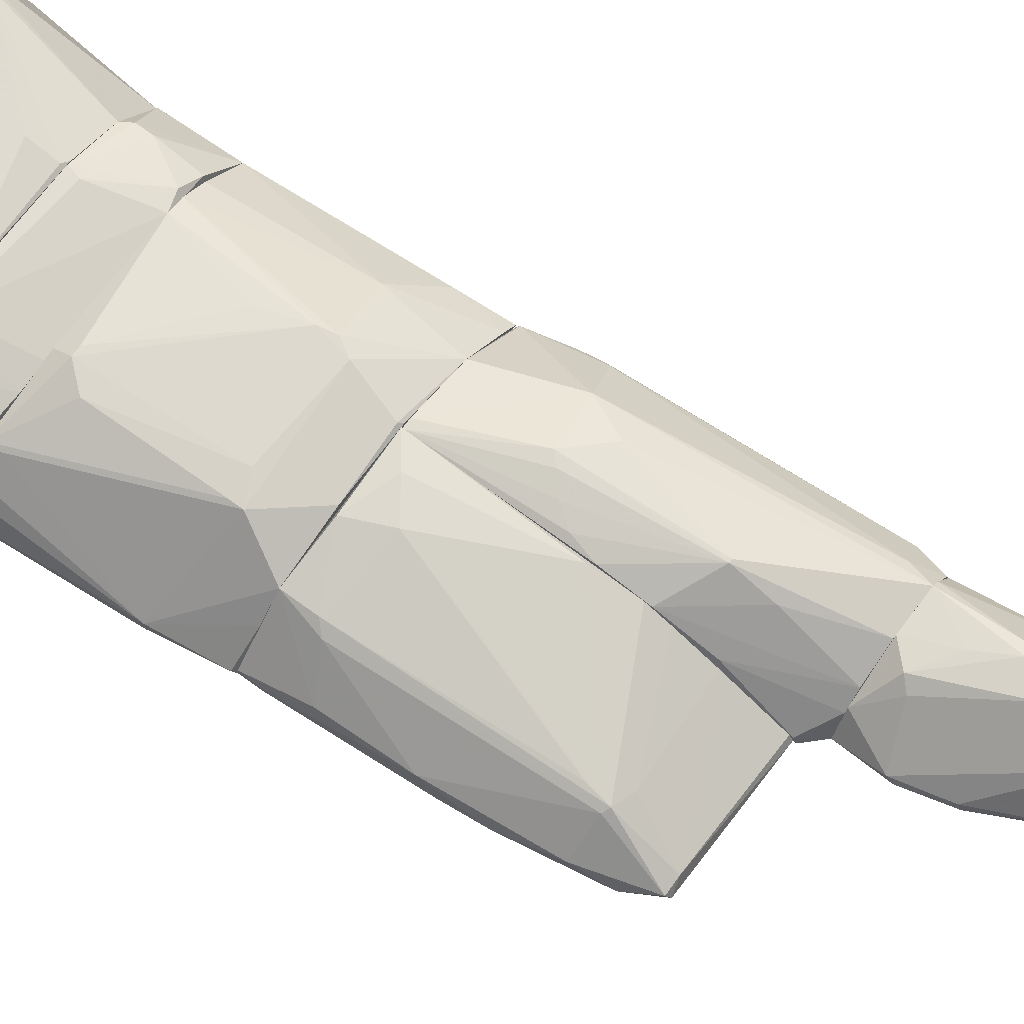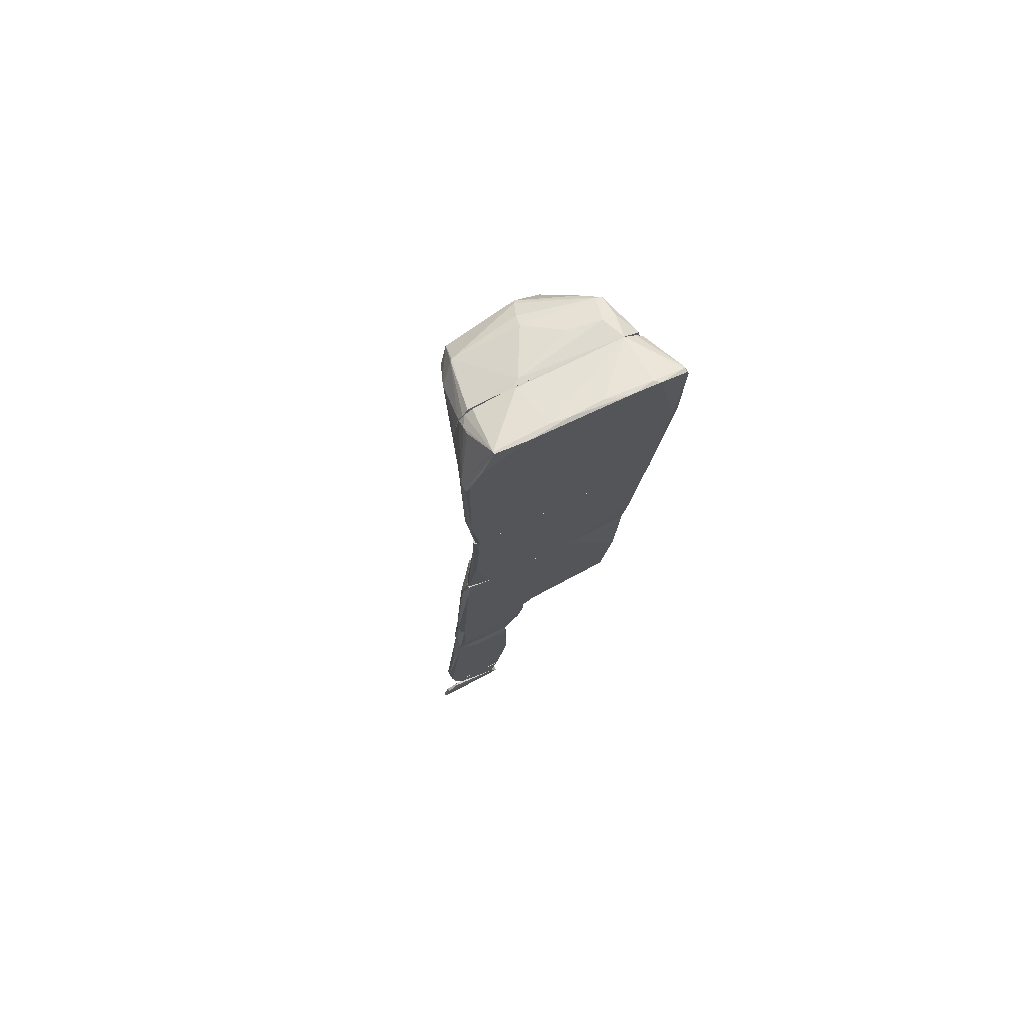
<metadata>
{"format":"obj","ext":"obj","renderer":"f3d","projection":"perspective","resolution":1024,"background":"white","views":[{"elev":69.8,"azim":-53.4,"up":"+Z"},{"elev":74.6,"azim":154.3,"up":"+Y"}]}
</metadata>
<code>
o convex_0
v -0.01942 -0.1165 -0.8736
v -0.05733 -0.1345 -0.8836
v -0.05694 -0.1276 -0.884
v -0.01636 -0.1625 -0.8843
v -0.04737 -0.1609 -0.8736
v -0.02019 -0.1104 -0.884
v -0.05235 -0.1157 -0.8736
v -0.05349 -0.1625 -0.8843
v -0.01827 -0.1487 -0.8736
v -0.05158 -0.1119 -0.8843
v -0.01444 -0.1238 -0.8824
v -0.02593 -0.1625 -0.8748
v -0.05311 -0.1437 -0.8736
v -0.05005 -0.1138 -0.8736
v -0.05733 -0.1154 -0.8832
v -0.01521 -0.1234 -0.8843
v -0.01559 -0.1625 -0.8832
v -0.01712 -0.1246 -0.8736
v -0.02899 -0.1135 -0.874
v -0.01444 -0.1487 -0.8824
v -0.05618 -0.1502 -0.8817
v -0.05426 -0.1184 -0.8744
v -0.0512 -0.1625 -0.879
v -0.03474 -0.1104 -0.8836
v -0.04086 -0.1625 -0.8736
v -0.02019 -0.1625 -0.8774
v -0.0512 -0.1536 -0.8736
v -0.01751 -0.1468 -0.8736
v -0.05733 -0.1334 -0.8824
v -0.02631 -0.1104 -0.8843
v -0.01827 -0.1165 -0.8755
v -0.01444 -0.1475 -0.884
v -0.02669 -0.1586 -0.8736
v -0.05694 -0.1142 -0.884
v -0.05311 -0.1625 -0.8817
v -0.05387 -0.1345 -0.874
v -0.05579 -0.133 -0.8843
v -0.02095 -0.1154 -0.8736
v -0.05043 -0.1115 -0.8836
v -0.05694 -0.1142 -0.8828
v -0.05387 -0.1177 -0.8736
v -0.04775 -0.1625 -0.8748
v -0.02019 -0.1104 -0.8836
v -0.01444 -0.1242 -0.884
v -0.03091 -0.1104 -0.8832
v -0.01827 -0.1181 -0.8736
v -0.01444 -0.1242 -0.882
v -0.04124 -0.1108 -0.8832
v -0.05579 -0.1521 -0.8828
v -0.01712 -0.1391 -0.874
v -0.01483 -0.149 -0.8843
v -0.01827 -0.1158 -0.8771
v -0.01751 -0.1173 -0.8843
v -0.02669 -0.1621 -0.8744
v -0.05311 -0.1517 -0.8763
v -0.04622 -0.1112 -0.8843
v -0.02823 -0.1138 -0.8736
v -0.04967 -0.1579 -0.874
v -0.01559 -0.1625 -0.884
v -0.05656 -0.1138 -0.8832
v -0.05733 -0.1154 -0.884
f 10 37 61
f 5 1 7
f 1 5 9
f 4 8 10
f 5 7 13
f 7 1 14
f 4 10 16
f 1 9 18
f 9 5 25
f 9 12 26
f 12 25 26
f 25 17 26
f 5 13 27
f 18 9 28
f 17 20 28
f 9 26 28
f 26 17 28
f 15 2 29
f 2 21 29
f 22 15 29
f 16 10 30
f 24 6 30
f 11 20 32
f 9 25 33
f 21 8 35
f 21 13 36
f 29 21 36
f 22 29 36
f 2 3 37
f 8 2 37
f 10 8 37
f 14 1 38
f 7 14 40
f 34 15 40
f 13 7 41
f 15 22 41
f 36 13 41
f 22 36 41
f 7 40 41
f 40 15 41
f 8 4 42
f 4 25 42
f 25 5 42
f 35 8 42
f 23 35 42
f 11 6 43
f 6 24 43
f 1 31 43
f 38 1 43
f 19 38 43
f 6 11 44
f 11 32 44
f 14 19 45
f 24 14 45
f 43 24 45
f 19 43 45
f 1 18 46
f 31 1 46
f 11 31 46
f 20 11 47
f 18 20 47
f 46 18 47
f 11 46 47
f 14 24 48
f 39 14 48
f 2 8 49
f 21 2 49
f 8 21 49
f 20 18 50
f 18 28 50
f 28 20 50
f 4 16 51
f 16 44 51
f 44 32 51
f 31 11 52
f 11 43 52
f 43 31 52
f 16 30 53
f 30 6 53
f 6 44 53
f 44 16 53
f 12 9 54
f 25 12 54
f 9 33 54
f 33 25 54
f 13 21 55
f 27 13 55
f 21 35 55
f 35 27 55
f 30 10 56
f 24 30 56
f 10 39 56
f 48 24 56
f 39 48 56
f 19 14 57
f 14 38 57
f 38 19 57
f 5 27 58
f 35 23 58
f 27 35 58
f 42 5 58
f 23 42 58
f 20 17 59
f 25 4 59
f 17 25 59
f 32 20 59
f 4 51 59
f 51 32 59
f 10 34 60
f 39 10 60
f 14 39 60
f 40 14 60
f 34 40 60
f 3 2 61
f 2 15 61
f 34 10 61
f 15 34 61
f 37 3 61
o convex_1
v -0.01751 -0.1246 -0.8721
v -0.05388 -0.1226 -0.8736
v -0.05388 -0.1226 -0.8732
v -0.04162 -0.1621 -0.8732
v -0.04277 -0.1445 -0.8552
v -0.03703 -0.1207 -0.8568
v -0.01789 -0.1475 -0.8736
v -0.02287 -0.1261 -0.8579
v -0.02861 -0.1138 -0.8736
v -0.05043 -0.1165 -0.8644
v -0.05081 -0.1544 -0.8736
v -0.03321 -0.1448 -0.8583
v -0.04852 -0.1456 -0.8621
v -0.02172 -0.1192 -0.8629
v -0.05005 -0.1138 -0.8736
v -0.03244 -0.1598 -0.8732
v -0.01904 -0.1169 -0.8736
v -0.01827 -0.1456 -0.8705
v -0.04239 -0.1253 -0.856
v -0.03512 -0.1165 -0.8629
v -0.04737 -0.1605 -0.8736
v -0.01942 -0.123 -0.864
v -0.05273 -0.1448 -0.8728
v -0.05158 -0.1238 -0.8656
v -0.0489 -0.1292 -0.8614
v -0.04813 -0.1142 -0.869
v -0.03741 -0.141 -0.8556
v -0.0535 -0.1173 -0.8728
v -0.02172 -0.1517 -0.8732
v -0.02096 -0.1269 -0.8598
v -0.02287 -0.1246 -0.8579
v -0.03971 -0.1464 -0.8575
v -0.03741 -0.1295 -0.856
v -0.02019 -0.1158 -0.8732
v -0.04737 -0.1605 -0.8732
v -0.03321 -0.1602 -0.8736
v -0.03014 -0.1138 -0.8725
v -0.0355 -0.1177 -0.8606
v -0.01751 -0.1223 -0.8736
v -0.01751 -0.1452 -0.8728
v -0.04546 -0.1307 -0.8579
v -0.04546 -0.1498 -0.8617
v -0.0535 -0.136 -0.8732
v -0.0221 -0.1192 -0.8625
v -0.02402 -0.1326 -0.8598
v -0.02746 -0.1563 -0.8732
v -0.02478 -0.1249 -0.8575
v -0.01904 -0.1226 -0.8652
v -0.03321 -0.1602 -0.8732
v -0.03282 -0.1445 -0.8583
v -0.03435 -0.1402 -0.8564
v -0.05081 -0.1544 -0.8732
v -0.04162 -0.1146 -0.8679
v -0.04737 -0.1184 -0.8617
v -0.04086 -0.1621 -0.8732
v -0.05273 -0.1211 -0.869
v -0.04928 -0.1165 -0.864
v -0.01827 -0.1184 -0.8732
v -0.05273 -0.1456 -0.8736
v -0.04201 -0.1445 -0.8552
v -0.0489 -0.1582 -0.8732
v -0.04699 -0.1364 -0.8594
v -0.03665 -0.12 -0.8575
v -0.05081 -0.1154 -0.8686
f 89 71 125
f 68 63 70
f 63 68 72
f 70 63 76
f 68 70 78
f 72 68 82
f 84 74 85
f 85 74 86
f 71 85 86
f 63 64 89
f 76 63 89
f 68 79 90
f 79 73 90
f 91 83 92
f 83 75 92
f 69 91 92
f 67 80 94
f 78 70 95
f 75 78 95
f 65 66 96
f 82 65 96
f 82 68 97
f 68 90 97
f 70 76 98
f 76 87 98
f 95 70 98
f 68 78 100
f 79 68 101
f 91 79 101
f 83 91 101
f 100 62 101
f 68 100 101
f 66 80 102
f 80 71 102
f 71 86 102
f 66 74 103
f 96 66 103
f 64 63 104
f 84 85 104
f 67 92 105
f 92 75 105
f 75 95 105
f 98 81 105
f 95 98 105
f 81 99 105
f 91 69 106
f 79 91 106
f 73 77 107
f 90 73 107
f 77 97 107
f 97 90 107
f 88 69 108
f 92 67 108
f 69 92 108
f 67 94 108
f 94 88 108
f 75 83 109
f 62 100 109
f 101 62 109
f 83 101 109
f 77 73 110
f 73 93 110
f 97 77 110
f 73 79 111
f 106 69 111
f 79 106 111
f 69 88 112
f 111 69 112
f 88 111 112
f 74 84 113
f 87 81 114
f 81 98 114
f 98 87 114
f 80 67 115
f 71 80 115
f 66 65 116
f 65 82 116
f 82 97 116
f 110 93 116
f 97 110 116
f 85 71 117
f 89 64 117
f 71 89 117
f 64 104 117
f 104 85 117
f 87 71 118
f 81 87 118
f 99 81 118
f 115 67 118
f 71 115 118
f 78 75 119
f 100 78 119
f 75 109 119
f 109 100 119
f 63 72 120
f 104 63 120
f 84 104 120
f 72 113 120
f 113 84 120
f 80 66 121
f 93 73 121
f 94 80 121
f 88 94 121
f 73 111 121
f 111 88 121
f 66 116 121
f 116 93 121
f 72 82 122
f 82 96 122
f 103 74 122
f 96 103 122
f 113 72 122
f 74 113 122
f 74 66 123
f 86 74 123
f 66 102 123
f 102 86 123
f 67 105 124
f 105 99 124
f 118 67 124
f 99 118 124
f 87 76 125
f 71 87 125
f 76 89 125
o convex_2
v -0.01636 -0.2425 -0.8771
v -0.02669 -0.2433 -0.8836
v -0.02631 -0.2433 -0.884
v -0.01253 -0.2555 -0.8778
v -0.011 -0.2371 -0.8843
v -0.009464 -0.2555 -0.884
v -0.02171 -0.2555 -0.884
v -0.01329 -0.2371 -0.8782
v -0.02631 -0.2371 -0.8843
v -0.01827 -0.2555 -0.8786
v -0.02057 -0.2394 -0.8778
v -0.009464 -0.2475 -0.8817
v -0.01597 -0.2501 -0.8763
v -0.01329 -0.2455 -0.8767
v -0.01061 -0.2498 -0.8843
v -0.02669 -0.2425 -0.8828
v -0.0244 -0.2371 -0.8813
v -0.009464 -0.2555 -0.8813
v -0.01061 -0.2371 -0.8824
v -0.02516 -0.2482 -0.8832
v -0.01674 -0.2494 -0.8763
v -0.01827 -0.2371 -0.8782
v -0.02516 -0.2429 -0.8843
v -0.009464 -0.2467 -0.8828
v -0.01253 -0.2371 -0.879
v -0.02171 -0.2406 -0.8786
v -0.01444 -0.2463 -0.8763
v -0.02171 -0.2555 -0.8832
v -0.02516 -0.2486 -0.884
f 132 153 154
f 131 129 132
f 128 127 134
f 133 130 134
f 132 129 135
f 135 129 138
f 130 131 140
f 131 132 140
f 134 130 140
f 134 127 141
f 133 134 142
f 134 141 142
f 129 131 143
f 131 137 143
f 139 129 143
f 137 139 143
f 130 133 144
f 141 127 145
f 135 141 145
f 135 138 146
f 141 135 146
f 126 133 147
f 136 126 147
f 142 136 147
f 133 142 147
f 128 134 148
f 140 132 148
f 134 140 148
f 131 130 149
f 137 131 149
f 130 144 149
f 144 137 149
f 133 139 150
f 139 137 150
f 144 133 150
f 137 144 150
f 136 142 151
f 142 141 151
f 146 136 151
f 141 146 151
f 133 126 152
f 126 136 152
f 138 129 152
f 139 133 152
f 129 139 152
f 136 146 152
f 146 138 152
f 132 135 153
f 135 145 153
f 153 145 154
f 127 128 154
f 145 127 154
f 128 148 154
f 148 132 154
o convex_3
v -0.007933 -0.2865 -0.8801
v -0.02172 -0.2766 -0.8843
v -0.02172 -0.2766 -0.884
v -0.009465 -0.2555 -0.884
v -0.0175 -0.2559 -0.8782
v -0.007168 -0.2946 -0.8843
v -0.01712 -0.2869 -0.8778
v -0.02172 -0.2555 -0.884
v -0.01253 -0.2555 -0.8778
v -0.0198 -0.2946 -0.8836
v -0.02133 -0.2666 -0.8801
v -0.01061 -0.2854 -0.8771
v -0.005636 -0.2842 -0.8828
v -0.006785 -0.2946 -0.8828
v -0.01597 -0.2789 -0.8771
v -0.01368 -0.2582 -0.8843
v -0.009465 -0.2555 -0.8813
v -0.01942 -0.2938 -0.882
v -0.01865 -0.2942 -0.8843
v -0.006019 -0.288 -0.8843
v -0.009082 -0.2842 -0.8786
v -0.02133 -0.259 -0.8843
v -0.007168 -0.2701 -0.8836
v -0.02172 -0.2555 -0.8832
v -0.01827 -0.2903 -0.8797
v -0.02095 -0.2651 -0.8797
v -0.01061 -0.2555 -0.8797
v -0.0198 -0.2946 -0.8828
v -0.005636 -0.2831 -0.884
v -0.01942 -0.2555 -0.8801
v -0.02172 -0.2704 -0.882
v -0.006401 -0.2934 -0.8828
v -0.01597 -0.2819 -0.8771
v -0.01061 -0.2838 -0.8771
v -0.01674 -0.2946 -0.8824
f 172 182 189
f 156 157 162
f 158 162 163
f 157 156 164
f 164 160 168
f 163 159 169
f 160 156 170
f 162 158 170
f 158 163 171
f 156 160 173
f 164 156 173
f 160 164 173
f 160 170 174
f 170 158 174
f 166 155 175
f 155 167 175
f 156 162 176
f 170 156 176
f 162 170 176
f 158 171 177
f 171 167 177
f 162 157 178
f 163 162 178
f 161 165 179
f 166 161 179
f 168 166 179
f 165 172 179
f 165 161 180
f 169 159 180
f 178 165 180
f 171 163 181
f 167 171 181
f 175 167 181
f 157 164 182
f 164 168 182
f 172 165 182
f 174 158 183
f 167 174 183
f 158 177 183
f 177 167 183
f 159 163 184
f 163 178 184
f 180 159 184
f 178 180 184
f 178 157 185
f 165 178 185
f 157 182 185
f 182 165 185
f 155 166 186
f 167 155 186
f 168 160 186
f 166 168 186
f 174 167 186
f 160 174 186
f 161 166 187
f 166 169 187
f 180 161 187
f 169 180 187
f 163 169 188
f 169 166 188
f 166 175 188
f 181 163 188
f 175 181 188
f 168 179 189
f 179 172 189
f 182 168 189
o convex_4
v -0.02823 -0.223 -0.8774
v -0.04967 -0.1992 -0.884
v -0.04967 -0.1992 -0.8836
v -0.04469 -0.2344 -0.8828
v -0.02823 -0.1969 -0.8843
v -0.03703 -0.1973 -0.8751
v -0.02823 -0.2348 -0.8843
v -0.02823 -0.1969 -0.8751
v -0.04239 -0.2275 -0.879
v -0.04392 -0.1969 -0.8771
v -0.04622 -0.231 -0.8843
v -0.04852 -0.2134 -0.882
v -0.02861 -0.2149 -0.8755
v -0.04967 -0.1969 -0.884
v -0.03512 -0.2019 -0.8748
v -0.04852 -0.2153 -0.8843
v -0.02823 -0.2344 -0.8836
v -0.04392 -0.2008 -0.8771
v -0.0489 -0.2038 -0.8817
v -0.04278 -0.2344 -0.8824
v -0.04699 -0.2268 -0.8828
v -0.02823 -0.2203 -0.8763
v -0.03703 -0.1969 -0.8843
v -0.04507 -0.2019 -0.8778
v -0.0443 -0.2348 -0.8836
v -0.04316 -0.2272 -0.8794
v -0.03129 -0.1992 -0.8748
v -0.04967 -0.1969 -0.8832
v -0.02823 -0.2275 -0.8797
v -0.04009 -0.2283 -0.8794
v -0.04814 -0.2203 -0.884
v -0.04201 -0.2249 -0.8786
f 204 207 221
f 194 190 196
f 190 194 197
f 197 194 199
f 195 197 199
f 191 192 203
f 199 194 203
f 198 202 204
f 192 191 205
f 191 203 205
f 196 190 206
f 195 199 207
f 204 195 207
f 192 201 208
f 198 193 209
f 196 206 209
f 200 193 210
f 190 197 211
f 197 202 211
f 202 198 211
f 194 196 212
f 196 200 212
f 203 194 212
f 200 205 212
f 205 203 212
f 207 199 213
f 208 201 213
f 199 208 213
f 193 200 214
f 200 196 214
f 209 193 214
f 196 209 214
f 193 198 215
f 198 207 215
f 210 193 215
f 201 210 215
f 213 201 215
f 207 213 215
f 197 195 216
f 202 197 216
f 195 204 216
f 204 202 216
f 203 192 217
f 199 203 217
f 192 208 217
f 208 199 217
f 206 190 218
f 209 206 218
f 209 218 219
f 198 209 219
f 190 211 219
f 211 198 219
f 218 190 219
f 201 192 220
f 192 205 220
f 205 200 220
f 200 210 220
f 210 201 220
f 198 204 221
f 207 198 221
o convex_5
v -0.01214 -0.2023 -0.8832
v -0.02823 -0.2352 -0.8843
v -0.0198 -0.2295 -0.8843
v -0.0221 -0.2241 -0.874
v -0.02823 -0.1969 -0.8843
v -0.02823 -0.1969 -0.8755
v -0.011 -0.2371 -0.8813
v -0.01674 -0.2069 -0.8763
v -0.011 -0.2371 -0.8843
v -0.01329 -0.1969 -0.884
v -0.01329 -0.2371 -0.8782
v -0.02823 -0.221 -0.8763
v -0.02286 -0.2371 -0.8801
v -0.0198 -0.1969 -0.8778
v -0.01904 -0.2115 -0.8748
v -0.009848 -0.2337 -0.8828
v -0.01291 -0.2015 -0.8843
v -0.01214 -0.2054 -0.882
v -0.01865 -0.2371 -0.8782
v -0.02631 -0.2371 -0.8843
v -0.02286 -0.2076 -0.8744
v -0.01253 -0.2344 -0.879
v -0.02823 -0.2157 -0.8755
v -0.01329 -0.1973 -0.8832
v -0.009848 -0.2333 -0.8836
v -0.02248 -0.2241 -0.874
v -0.02708 -0.1969 -0.8755
v -0.02823 -0.2348 -0.8836
v -0.02593 -0.2103 -0.8748
v -0.02248 -0.2287 -0.8759
v -0.01176 -0.2046 -0.8832
v -0.01751 -0.1969 -0.8843
v -0.02784 -0.2272 -0.879
v -0.02401 -0.2088 -0.8744
v -0.02478 -0.2371 -0.8817
v -0.01023 -0.2371 -0.884
v -0.02746 -0.2126 -0.8751
f 247 250 258
f 224 223 226
f 226 223 227
f 226 227 231
f 230 228 232
f 227 223 233
f 230 232 234
f 231 227 235
f 225 232 236
f 232 229 236
f 230 224 238
f 232 225 240
f 234 232 240
f 223 224 241
f 224 230 241
f 230 234 241
f 225 236 242
f 236 229 242
f 229 232 243
f 232 228 243
f 228 237 243
f 239 229 243
f 237 239 243
f 227 233 244
f 222 231 245
f 235 229 245
f 231 235 245
f 239 222 245
f 229 239 245
f 240 225 247
f 225 242 247
f 244 233 247
f 235 227 248
f 229 235 248
f 227 242 248
f 242 229 248
f 233 223 249
f 223 241 249
f 233 234 251
f 234 240 251
f 247 233 251
f 240 247 251
f 231 222 252
f 238 231 252
f 222 239 252
f 239 237 252
f 237 246 252
f 246 238 252
f 224 226 253
f 226 231 253
f 238 224 253
f 231 238 253
f 234 233 254
f 233 249 254
f 242 227 255
f 247 242 255
f 227 250 255
f 250 247 255
f 241 234 256
f 249 241 256
f 234 254 256
f 254 249 256
f 228 230 257
f 237 228 257
f 230 238 257
f 246 237 257
f 238 246 257
f 227 244 258
f 244 247 258
f 250 227 258
o convex_6
v -0.0466 -0.1969 -0.8797
v -0.01521 -0.1709 -0.8832
v -0.01866 -0.1877 -0.8778
v -0.03895 -0.1728 -0.8748
v -0.05235 -0.1709 -0.8843
v -0.01789 -0.1969 -0.8843
v -0.0267 -0.1908 -0.8732
v -0.04966 -0.1969 -0.884
v -0.02248 -0.1709 -0.8767
v -0.04124 -0.1916 -0.874
v -0.02785 -0.1969 -0.8751
v -0.05005 -0.1709 -0.8797
v -0.01329 -0.1969 -0.8836
v -0.01598 -0.1709 -0.8843
v -0.0512 -0.1889 -0.8824
v -0.02593 -0.187 -0.8732
v -0.0198 -0.1969 -0.8778
v -0.04775 -0.1709 -0.8778
v -0.03626 -0.1969 -0.8751
v -0.05081 -0.1866 -0.8843
v -0.04392 -0.1969 -0.8771
v -0.04124 -0.1755 -0.8748
v -0.03818 -0.19 -0.8736
v -0.01406 -0.1912 -0.8824
v -0.0378 -0.1969 -0.8843
v -0.0244 -0.1709 -0.8763
v -0.03895 -0.1709 -0.8759
v -0.0198 -0.1709 -0.8786
v -0.01329 -0.1958 -0.884
v -0.02555 -0.1889 -0.8732
v -0.0512 -0.1724 -0.8813
v -0.05005 -0.1965 -0.8832
v -0.0378 -0.1728 -0.8748
v -0.0512 -0.1889 -0.8836
v -0.02823 -0.1965 -0.8748
v -0.05235 -0.1717 -0.8836
v -0.01521 -0.1828 -0.8843
v -0.02746 -0.1816 -0.874
v -0.04775 -0.1724 -0.8778
v -0.01521 -0.1709 -0.884
v -0.01483 -0.1969 -0.882
v -0.04124 -0.19 -0.874
f 281 280 300
f 264 259 266
f 260 263 267
f 259 264 269
f 267 263 270
f 269 264 271
f 263 260 272
f 264 263 272
f 269 271 275
f 267 270 276
f 265 268 277
f 259 269 277
f 263 264 278
f 273 259 279
f 268 273 279
f 259 277 279
f 277 268 279
f 262 276 280
f 268 265 281
f 265 274 281
f 274 262 281
f 262 280 281
f 260 261 282
f 271 260 282
f 264 266 283
f 278 264 283
f 266 278 283
f 274 267 284
f 267 276 284
f 284 276 285
f 276 262 285
f 261 260 286
f 267 261 286
f 260 267 286
f 260 271 287
f 271 264 287
f 261 267 288
f 274 265 288
f 267 274 288
f 265 275 288
f 275 261 288
f 273 270 289
f 266 259 290
f 259 273 290
f 262 274 291
f 284 285 291
f 285 262 291
f 263 278 292
f 278 266 292
f 266 290 292
f 290 273 292
f 275 265 293
f 269 275 293
f 265 277 293
f 277 269 293
f 270 263 294
f 289 270 294
f 273 289 294
f 263 292 294
f 292 273 294
f 264 272 295
f 287 264 295
f 272 287 295
f 274 284 296
f 291 274 296
f 284 291 296
f 273 268 297
f 270 273 297
f 268 276 297
f 276 270 297
f 272 260 298
f 260 287 298
f 287 272 298
f 261 275 299
f 275 271 299
f 282 261 299
f 271 282 299
f 276 268 300
f 280 276 300
f 268 281 300
o convex_7
v -0.04009 -0.1709 -0.8763
v -0.05349 -0.1628 -0.8843
v -0.05349 -0.1625 -0.8843
v -0.01521 -0.1625 -0.884
v -0.04201 -0.1625 -0.874
v -0.01521 -0.1709 -0.884
v -0.05234 -0.1709 -0.8843
v -0.0221 -0.1701 -0.8767
v -0.02632 -0.1625 -0.8748
v -0.04813 -0.1628 -0.8751
v -0.01942 -0.1636 -0.8774
v -0.04775 -0.1705 -0.8774
v -0.01597 -0.1678 -0.8843
v -0.0244 -0.1709 -0.8763
v -0.0512 -0.1709 -0.8809
v -0.05273 -0.1625 -0.8813
v -0.01636 -0.1625 -0.8843
v -0.01521 -0.1709 -0.8832
v -0.01597 -0.1709 -0.8843
v -0.04201 -0.1628 -0.874
v -0.01942 -0.1705 -0.8786
v -0.0267 -0.164 -0.8748
v -0.01559 -0.1625 -0.8828
v -0.02019 -0.1625 -0.8774
v -0.01942 -0.1655 -0.8774
v -0.05273 -0.1636 -0.8813
v -0.04316 -0.1709 -0.8767
v -0.04775 -0.1636 -0.8751
v -0.05234 -0.1705 -0.8832
v -0.04813 -0.1625 -0.8751
f 316 310 330
f 304 303 305
f 302 303 307
f 306 301 307
f 304 305 309
f 304 306 313
f 307 303 313
f 301 306 314
f 307 301 315
f 312 310 315
f 303 302 316
f 305 303 316
f 303 304 317
f 313 303 317
f 304 313 317
f 306 304 318
f 314 306 318
f 306 307 319
f 313 306 319
f 307 313 319
f 309 305 320
f 305 310 320
f 301 314 320
f 308 314 321
f 314 318 321
f 308 309 322
f 314 308 322
f 309 320 322
f 320 314 322
f 304 309 323
f 318 304 323
f 311 318 323
f 309 311 324
f 323 309 324
f 311 323 324
f 309 308 325
f 311 309 325
f 318 311 325
f 308 321 325
f 321 318 325
f 315 310 326
f 316 302 326
f 310 316 326
f 315 301 327
f 312 315 327
f 301 320 327
f 327 320 328
f 310 312 328
f 320 310 328
f 312 327 328
f 302 307 329
f 307 315 329
f 326 302 329
f 315 326 329
f 310 305 330
f 305 316 330
o convex_8
v -0.005636 -0.308 -0.884
v -0.006784 -0.3018 -0.8836
v -0.006784 -0.3018 -0.884
v -0.01865 -0.3064 -0.884
v -0.0087 -0.308 -0.8824
v -0.01674 -0.3018 -0.8828
v -0.01712 -0.3018 -0.8843
v -0.003337 -0.3076 -0.8843
v -0.01865 -0.3064 -0.8832
v -0.003337 -0.3068 -0.8836
v -0.004487 -0.3034 -0.8843
v -0.01329 -0.3018 -0.8828
v -0.004487 -0.3034 -0.8836
f 342 335 343
f 334 331 335
f 332 333 336
f 336 333 337
f 331 334 338
f 335 331 338
f 334 337 338
f 334 335 339
f 335 336 339
f 337 334 339
f 336 337 339
f 335 338 340
f 340 338 341
f 333 332 341
f 337 333 341
f 338 337 341
f 332 336 342
f 336 335 342
f 335 340 343
f 340 341 343
f 341 332 343
f 332 342 343
o convex_9
v -0.01061 -0.298 -0.8843
v -0.007168 -0.2946 -0.8828
v -0.01023 -0.2961 -0.8824
v -0.0198 -0.2946 -0.8836
v -0.01674 -0.3018 -0.8828
v -0.01712 -0.3018 -0.8843
v -0.009082 -0.2999 -0.8836
v -0.00755 -0.2946 -0.8843
v -0.0198 -0.2946 -0.8828
v -0.01827 -0.2946 -0.8843
v -0.01406 -0.3011 -0.8824
v -0.0175 -0.2969 -0.8824
v -0.01406 -0.3018 -0.884
v -0.009082 -0.2999 -0.884
f 350 356 357
f 347 345 351
f 344 349 351
f 346 345 352
f 345 347 352
f 347 349 352
f 349 348 352
f 349 347 353
f 347 351 353
f 351 349 353
f 345 346 354
f 350 345 354
f 346 352 355
f 352 348 355
f 354 346 355
f 348 354 355
f 348 349 356
f 354 348 356
f 350 354 356
f 349 344 357
f 345 350 357
f 351 345 357
f 344 351 357
f 356 349 357

</code>
